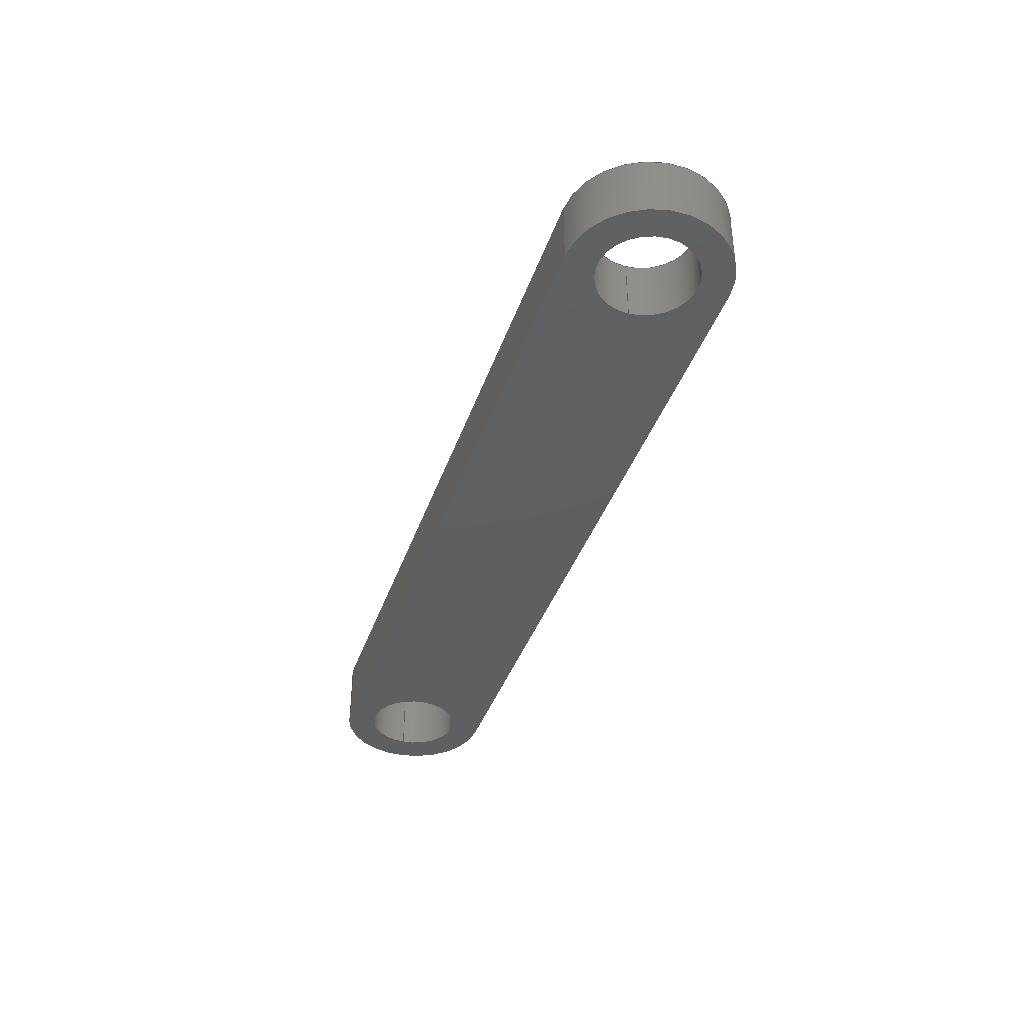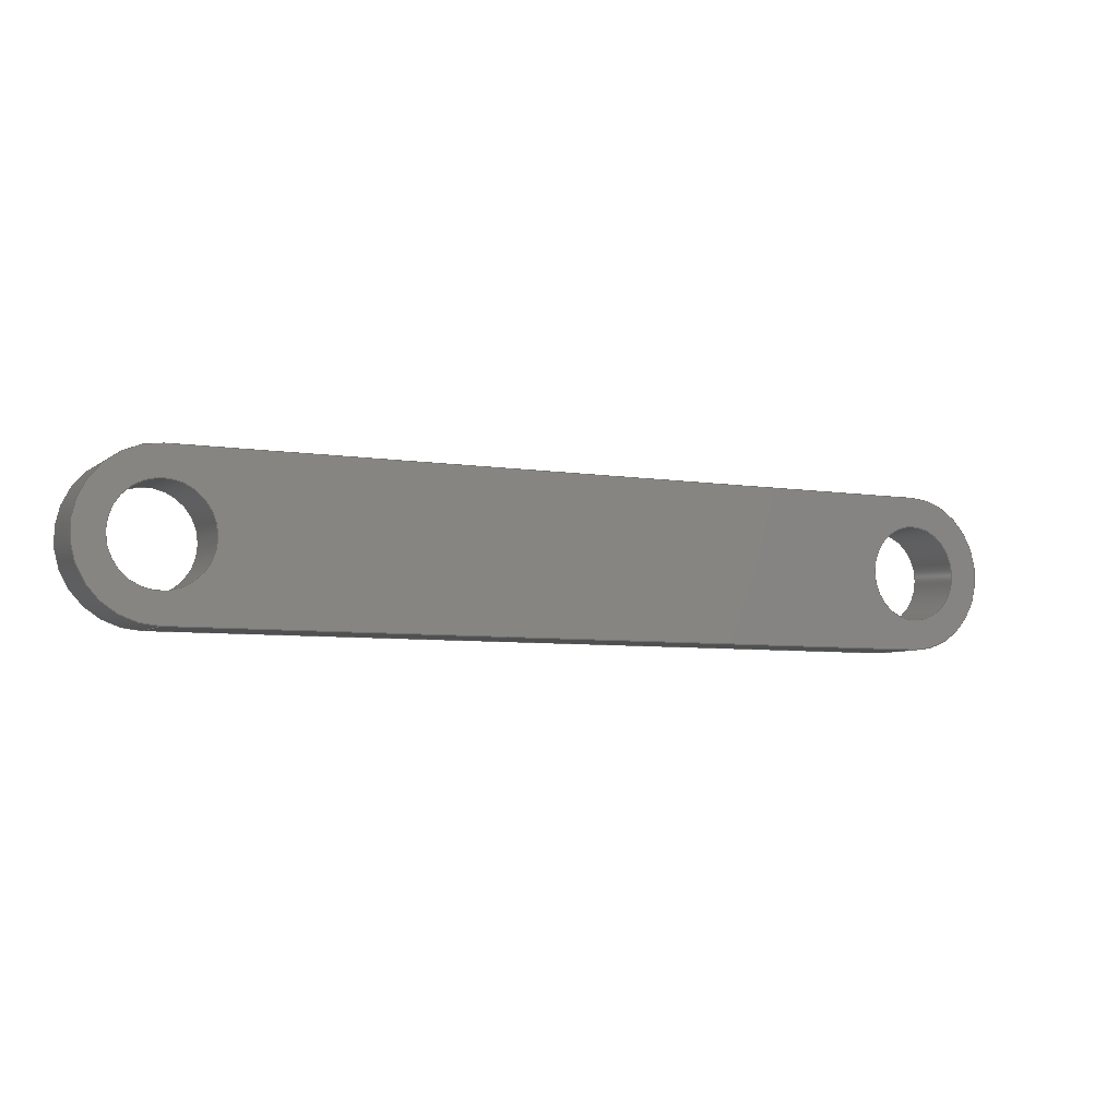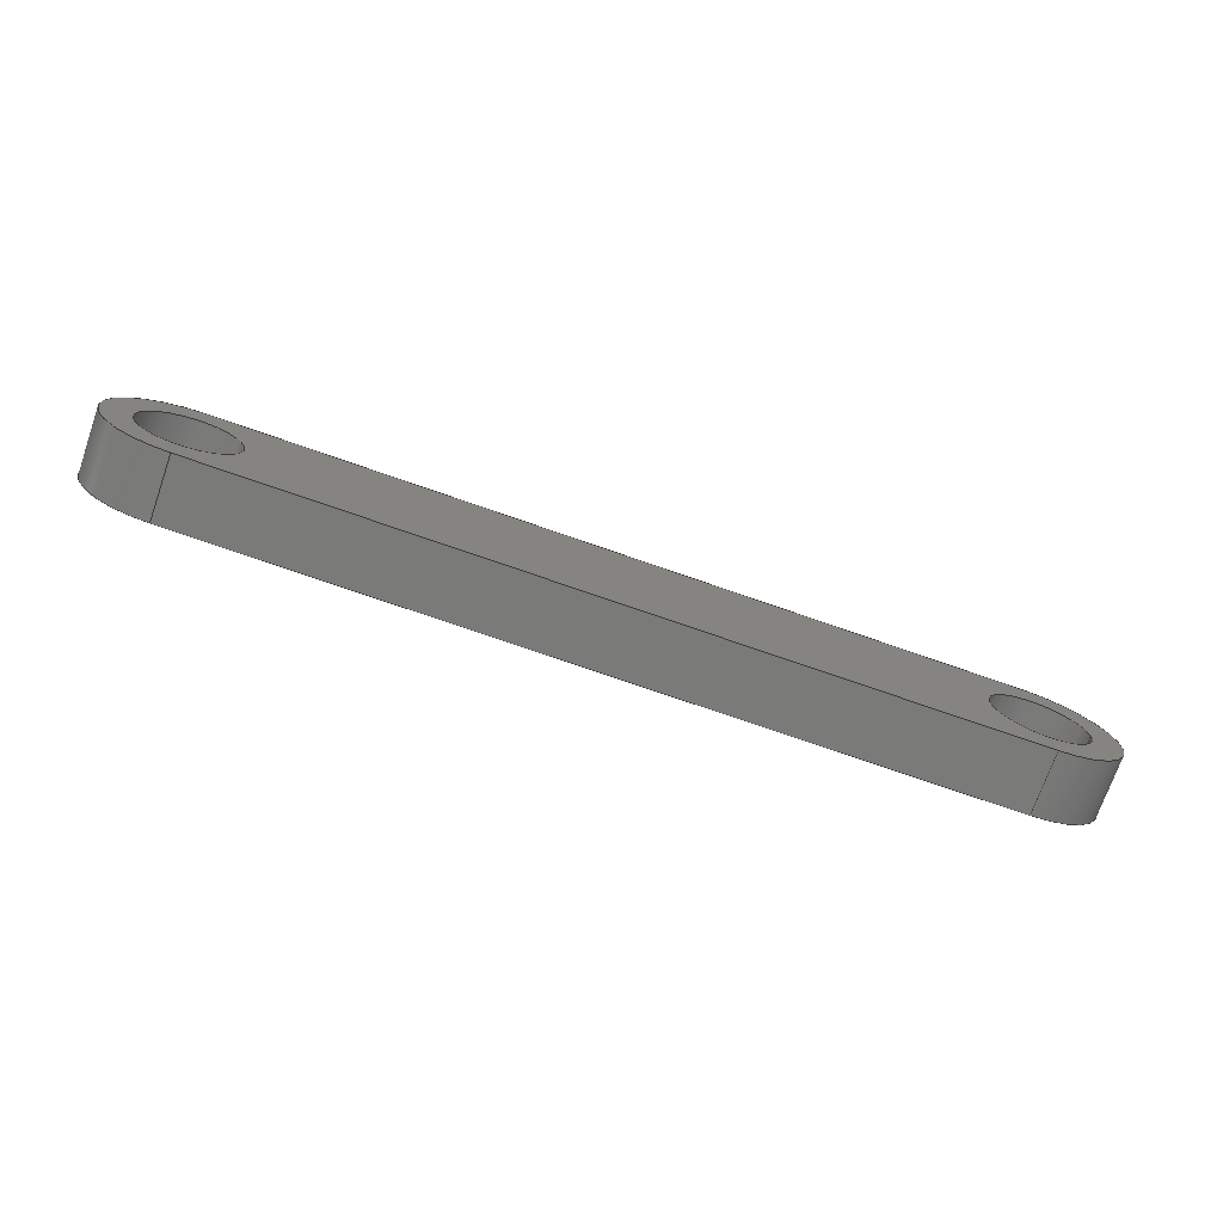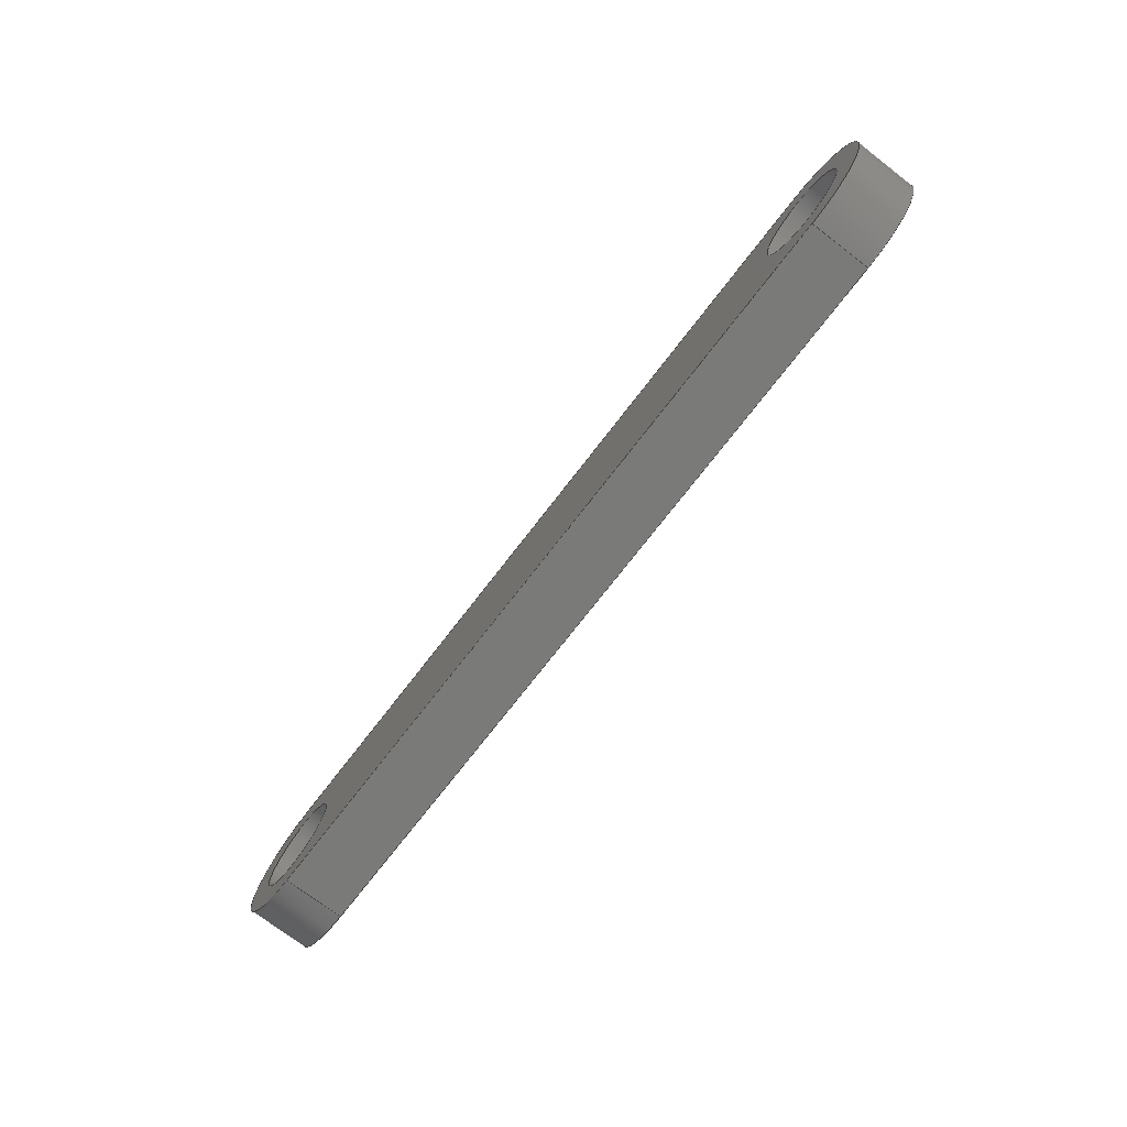
<metadata>
{"format":"step","ext":"step","renderer":"f3d","projection":"perspective","resolution":1024,"background":"white","views":[{"elev":-38.9,"azim":72.0,"up":"+Y"},{"elev":-6.0,"azim":-26.3,"up":"+Z"},{"elev":-73.1,"azim":160.7,"up":"+Z"},{"elev":-72.8,"azim":-127.5,"up":"+Z"}]}
</metadata>
<code>
ISO-10303-21;
DATA;
#1=MECHANICAL_DESIGN_GEOMETRIC_PRESENTATION_REPRESENTATION('',(#4),#256);
#2=SHAPE_REPRESENTATION_RELATIONSHIP('SRR','None',#263,#3);
#3=ADVANCED_BREP_SHAPE_REPRESENTATION('',(#5),#255);
#4=STYLED_ITEM('',(#273),#5);
#5=MANIFOLD_SOLID_BREP('Body1',#140);
#6=CYLINDRICAL_SURFACE('',#159,0.155);
#7=CYLINDRICAL_SURFACE('',#161,0.155);
#8=CYLINDRICAL_SURFACE('',#164,0.25);
#9=CYLINDRICAL_SURFACE('',#167,0.25);
#10=FACE_BOUND('',#23,.T.);
#11=FACE_BOUND('',#24,.T.);
#12=FACE_BOUND('',#32,.T.);
#13=FACE_BOUND('',#33,.T.);
#14=FACE_OUTER_BOUND('',#22,.T.);
#15=FACE_OUTER_BOUND('',#25,.T.);
#16=FACE_OUTER_BOUND('',#26,.T.);
#17=FACE_OUTER_BOUND('',#27,.T.);
#18=FACE_OUTER_BOUND('',#28,.T.);
#19=FACE_OUTER_BOUND('',#29,.T.);
#20=FACE_OUTER_BOUND('',#30,.T.);
#21=FACE_OUTER_BOUND('',#31,.T.);
#22=EDGE_LOOP('',(#92,#93,#94,#95));
#23=EDGE_LOOP('',(#96));
#24=EDGE_LOOP('',(#97));
#25=EDGE_LOOP('',(#98,#99,#100,#101));
#26=EDGE_LOOP('',(#102,#103,#104,#105));
#27=EDGE_LOOP('',(#106,#107,#108,#109));
#28=EDGE_LOOP('',(#110,#111,#112,#113));
#29=EDGE_LOOP('',(#114,#115,#116,#117));
#30=EDGE_LOOP('',(#118,#119,#120,#121));
#31=EDGE_LOOP('',(#122,#123,#124,#125));
#32=EDGE_LOOP('',(#126));
#33=EDGE_LOOP('',(#127));
#34=LINE('',#220,#44);
#35=LINE('',#223,#45);
#36=LINE('',#231,#46);
#37=LINE('',#235,#47);
#38=LINE('',#238,#48);
#39=LINE('',#240,#49);
#40=LINE('',#241,#50);
#41=LINE('',#245,#51);
#42=LINE('',#248,#52);
#43=LINE('',#249,#53);
#44=VECTOR('',#176,1);
#45=VECTOR('',#179,1);
#46=VECTOR('',#188,0.155);
#47=VECTOR('',#193,0.155);
#48=VECTOR('',#196,1);
#49=VECTOR('',#197,1);
#50=VECTOR('',#198,1);
#51=VECTOR('',#203,1);
#52=VECTOR('',#206,1);
#53=VECTOR('',#207,1);
#54=CIRCLE('',#155,0.25);
#55=CIRCLE('',#156,0.25);
#56=CIRCLE('',#157,0.155);
#57=CIRCLE('',#158,0.155);
#58=CIRCLE('',#160,0.155);
#59=CIRCLE('',#162,0.155);
#60=CIRCLE('',#165,0.25);
#61=CIRCLE('',#168,0.25);
#62=VERTEX_POINT('',#216);
#63=VERTEX_POINT('',#217);
#64=VERTEX_POINT('',#219);
#65=VERTEX_POINT('',#221);
#66=VERTEX_POINT('',#224);
#67=VERTEX_POINT('',#226);
#68=VERTEX_POINT('',#229);
#69=VERTEX_POINT('',#233);
#70=VERTEX_POINT('',#237);
#71=VERTEX_POINT('',#239);
#72=VERTEX_POINT('',#243);
#73=VERTEX_POINT('',#247);
#74=EDGE_CURVE('',#62,#63,#54,.T.);
#75=EDGE_CURVE('',#63,#64,#34,.T.);
#76=EDGE_CURVE('',#64,#65,#55,.T.);
#77=EDGE_CURVE('',#65,#62,#35,.T.);
#78=EDGE_CURVE('',#66,#66,#56,.T.);
#79=EDGE_CURVE('',#67,#67,#57,.T.);
#80=EDGE_CURVE('',#68,#68,#58,.T.);
#81=EDGE_CURVE('',#68,#67,#36,.T.);
#82=EDGE_CURVE('',#69,#69,#59,.T.);
#83=EDGE_CURVE('',#69,#66,#37,.T.);
#84=EDGE_CURVE('',#70,#63,#38,.T.);
#85=EDGE_CURVE('',#71,#70,#39,.T.);
#86=EDGE_CURVE('',#64,#71,#40,.T.);
#87=EDGE_CURVE('',#72,#71,#60,.T.);
#88=EDGE_CURVE('',#65,#72,#41,.T.);
#89=EDGE_CURVE('',#73,#72,#42,.T.);
#90=EDGE_CURVE('',#62,#73,#43,.T.);
#91=EDGE_CURVE('',#70,#73,#61,.T.);
#92=ORIENTED_EDGE('',*,*,#74,.T.);
#93=ORIENTED_EDGE('',*,*,#75,.T.);
#94=ORIENTED_EDGE('',*,*,#76,.T.);
#95=ORIENTED_EDGE('',*,*,#77,.T.);
#96=ORIENTED_EDGE('',*,*,#78,.T.);
#97=ORIENTED_EDGE('',*,*,#79,.T.);
#98=ORIENTED_EDGE('',*,*,#80,.F.);
#99=ORIENTED_EDGE('',*,*,#81,.T.);
#100=ORIENTED_EDGE('',*,*,#79,.F.);
#101=ORIENTED_EDGE('',*,*,#81,.F.);
#102=ORIENTED_EDGE('',*,*,#82,.F.);
#103=ORIENTED_EDGE('',*,*,#83,.T.);
#104=ORIENTED_EDGE('',*,*,#78,.F.);
#105=ORIENTED_EDGE('',*,*,#83,.F.);
#106=ORIENTED_EDGE('',*,*,#84,.F.);
#107=ORIENTED_EDGE('',*,*,#85,.F.);
#108=ORIENTED_EDGE('',*,*,#86,.F.);
#109=ORIENTED_EDGE('',*,*,#75,.F.);
#110=ORIENTED_EDGE('',*,*,#86,.T.);
#111=ORIENTED_EDGE('',*,*,#87,.F.);
#112=ORIENTED_EDGE('',*,*,#88,.F.);
#113=ORIENTED_EDGE('',*,*,#76,.F.);
#114=ORIENTED_EDGE('',*,*,#88,.T.);
#115=ORIENTED_EDGE('',*,*,#89,.F.);
#116=ORIENTED_EDGE('',*,*,#90,.F.);
#117=ORIENTED_EDGE('',*,*,#77,.F.);
#118=ORIENTED_EDGE('',*,*,#90,.T.);
#119=ORIENTED_EDGE('',*,*,#91,.F.);
#120=ORIENTED_EDGE('',*,*,#84,.T.);
#121=ORIENTED_EDGE('',*,*,#74,.F.);
#122=ORIENTED_EDGE('',*,*,#91,.T.);
#123=ORIENTED_EDGE('',*,*,#89,.T.);
#124=ORIENTED_EDGE('',*,*,#87,.T.);
#125=ORIENTED_EDGE('',*,*,#85,.T.);
#126=ORIENTED_EDGE('',*,*,#82,.T.);
#127=ORIENTED_EDGE('',*,*,#80,.T.);
#128=PLANE('',#154);
#129=PLANE('',#163);
#130=PLANE('',#166);
#131=PLANE('',#169);
#132=ADVANCED_FACE('',(#14,#10,#11),#128,.F.);
#133=ADVANCED_FACE('',(#15),#6,.F.);
#134=ADVANCED_FACE('',(#16),#7,.F.);
#135=ADVANCED_FACE('',(#17),#129,.T.);
#136=ADVANCED_FACE('',(#18),#8,.T.);
#137=ADVANCED_FACE('',(#19),#130,.T.);
#138=ADVANCED_FACE('',(#20),#9,.T.);
#139=ADVANCED_FACE('',(#21,#12,#13),#131,.T.);
#140=CLOSED_SHELL('',(#132,#133,#134,#135,#136,#137,#138,#139));
#141=DERIVED_UNIT_ELEMENT(#143,1);
#142=DERIVED_UNIT_ELEMENT(#258,3);
#143=(
MASS_UNIT()
NAMED_UNIT(*)
SI_UNIT(.KILO.,.GRAM.)
);
#144=DERIVED_UNIT((#141,#142));
#145=MEASURE_REPRESENTATION_ITEM('density measure',
POSITIVE_RATIO_MEASURE(7850),#144);
#146=PROPERTY_DEFINITION_REPRESENTATION(#151,#148);
#147=PROPERTY_DEFINITION_REPRESENTATION(#152,#149);
#148=REPRESENTATION('material name',(#150),#255);
#149=REPRESENTATION('density',(#145),#255);
#150=DESCRIPTIVE_REPRESENTATION_ITEM('Steel','Steel');
#151=PROPERTY_DEFINITION('material property','material name',#265);
#152=PROPERTY_DEFINITION('material property','density of part',#265);
#153=AXIS2_PLACEMENT_3D('placement',#214,#170,#171);
#154=AXIS2_PLACEMENT_3D('',#215,#172,#173);
#155=AXIS2_PLACEMENT_3D('',#218,#174,#175);
#156=AXIS2_PLACEMENT_3D('',#222,#177,#178);
#157=AXIS2_PLACEMENT_3D('',#225,#180,#181);
#158=AXIS2_PLACEMENT_3D('',#227,#182,#183);
#159=AXIS2_PLACEMENT_3D('',#228,#184,#185);
#160=AXIS2_PLACEMENT_3D('',#230,#186,#187);
#161=AXIS2_PLACEMENT_3D('',#232,#189,#190);
#162=AXIS2_PLACEMENT_3D('',#234,#191,#192);
#163=AXIS2_PLACEMENT_3D('',#236,#194,#195);
#164=AXIS2_PLACEMENT_3D('',#242,#199,#200);
#165=AXIS2_PLACEMENT_3D('',#244,#201,#202);
#166=AXIS2_PLACEMENT_3D('',#246,#204,#205);
#167=AXIS2_PLACEMENT_3D('',#250,#208,#209);
#168=AXIS2_PLACEMENT_3D('',#251,#210,#211);
#169=AXIS2_PLACEMENT_3D('',#252,#212,#213);
#170=DIRECTION('axis',(0,0,1));
#171=DIRECTION('refdir',(1,0,0));
#172=DIRECTION('center_axis',(0,1,0));
#173=DIRECTION('ref_axis',(1,0,0));
#174=DIRECTION('center_axis',(0,-1,0));
#175=DIRECTION('ref_axis',(0,0,-1));
#176=DIRECTION('',(1,0,-2.442e-16));
#177=DIRECTION('center_axis',(0,-1,0));
#178=DIRECTION('ref_axis',(1.667e-06,0,1));
#179=DIRECTION('',(-1,0,-4.441e-17));
#180=DIRECTION('center_axis',(0,1,0));
#181=DIRECTION('ref_axis',(1,0,0));
#182=DIRECTION('center_axis',(0,1,0));
#183=DIRECTION('ref_axis',(1,0,0));
#184=DIRECTION('center_axis',(0,1,0));
#185=DIRECTION('ref_axis',(1,0,0));
#186=DIRECTION('center_axis',(0,-1,0));
#187=DIRECTION('ref_axis',(1,0,0));
#188=DIRECTION('',(0,-1,0));
#189=DIRECTION('center_axis',(0,1,0));
#190=DIRECTION('ref_axis',(1,0,0));
#191=DIRECTION('center_axis',(0,-1,0));
#192=DIRECTION('ref_axis',(1,0,0));
#193=DIRECTION('',(0,-1,0));
#194=DIRECTION('center_axis',(-2.442e-16,0,-1));
#195=DIRECTION('ref_axis',(-1,0,2.442e-16));
#196=DIRECTION('',(0,-1,0));
#197=DIRECTION('',(-1,0,2.442e-16));
#198=DIRECTION('',(0,1,0));
#199=DIRECTION('center_axis',(0,1,0));
#200=DIRECTION('ref_axis',(1.667e-06,0,1));
#201=DIRECTION('center_axis',(0,1,0));
#202=DIRECTION('ref_axis',(1.667e-06,0,1));
#203=DIRECTION('',(0,1,0));
#204=DIRECTION('center_axis',(-4.441e-17,0,1));
#205=DIRECTION('ref_axis',(1,0,4.441e-17));
#206=DIRECTION('',(1,0,4.441e-17));
#207=DIRECTION('',(0,1,0));
#208=DIRECTION('center_axis',(0,1,0));
#209=DIRECTION('ref_axis',(0,0,-1));
#210=DIRECTION('center_axis',(0,1,0));
#211=DIRECTION('ref_axis',(0,0,-1));
#212=DIRECTION('center_axis',(0,1,0));
#213=DIRECTION('ref_axis',(1,0,0));
#214=CARTESIAN_POINT('',(0,0,0));
#215=CARTESIAN_POINT('Origin',(-2.084e-07,-0.1,-2.22e-16));
#216=CARTESIAN_POINT('',(-1.25,-0.1,0.25));
#217=CARTESIAN_POINT('',(-1.25,-0.1,-0.25));
#218=CARTESIAN_POINT('Origin',(-1.25,-0.1,6.796e-17));
#219=CARTESIAN_POINT('',(1.25,-0.1,-0.25));
#220=CARTESIAN_POINT('',(-1.25,-0.1,-0.25));
#221=CARTESIAN_POINT('',(1.25,-0.1,0.25));
#222=CARTESIAN_POINT('Origin',(1.25,-0.1,-2.165e-16));
#223=CARTESIAN_POINT('',(1.25,-0.1,0.25));
#224=CARTESIAN_POINT('',(1.095,-0.1,-1.668e-16));
#225=CARTESIAN_POINT('Origin',(1.25,-0.1,-1.857e-16));
#226=CARTESIAN_POINT('',(-1.405,-0.1,7.061e-17));
#227=CARTESIAN_POINT('Origin',(-1.25,-0.1,5.163e-17));
#228=CARTESIAN_POINT('Origin',(-1.25,0,5.163e-17));
#229=CARTESIAN_POINT('',(-1.405,0.1,7.061e-17));
#230=CARTESIAN_POINT('Origin',(-1.25,0.1,5.163e-17));
#231=CARTESIAN_POINT('',(-1.405,0,7.061e-17));
#232=CARTESIAN_POINT('Origin',(1.25,0,-1.857e-16));
#233=CARTESIAN_POINT('',(1.095,0.1,-1.668e-16));
#234=CARTESIAN_POINT('Origin',(1.25,0.1,-1.857e-16));
#235=CARTESIAN_POINT('',(1.095,0,-1.668e-16));
#236=CARTESIAN_POINT('Origin',(1.25,0,-0.25));
#237=CARTESIAN_POINT('',(-1.25,0.1,-0.25));
#238=CARTESIAN_POINT('',(-1.25,0,-0.25));
#239=CARTESIAN_POINT('',(1.25,0.1,-0.25));
#240=CARTESIAN_POINT('',(-1.25,0.1,-0.25));
#241=CARTESIAN_POINT('',(1.25,0,-0.25));
#242=CARTESIAN_POINT('Origin',(1.25,0,-2.165e-16));
#243=CARTESIAN_POINT('',(1.25,0.1,0.25));
#244=CARTESIAN_POINT('Origin',(1.25,0.1,-2.165e-16));
#245=CARTESIAN_POINT('',(1.25,0,0.25));
#246=CARTESIAN_POINT('Origin',(-1.25,0,0.25));
#247=CARTESIAN_POINT('',(-1.25,0.1,0.25));
#248=CARTESIAN_POINT('',(1.25,0.1,0.25));
#249=CARTESIAN_POINT('',(-1.25,0,0.25));
#250=CARTESIAN_POINT('Origin',(-1.25,0,6.796e-17));
#251=CARTESIAN_POINT('Origin',(-1.25,0.1,6.796e-17));
#252=CARTESIAN_POINT('Origin',(-2.084e-07,0.1,-2.22e-16));
#253=UNCERTAINTY_MEASURE_WITH_UNIT(LENGTH_MEASURE(0.001),#257,
'DISTANCE_ACCURACY_VALUE',
'Maximum model space distance between geometric entities at asserted c
onnectivities');
#254=UNCERTAINTY_MEASURE_WITH_UNIT(LENGTH_MEASURE(0.001),#257,
'DISTANCE_ACCURACY_VALUE',
'Maximum model space distance between geometric entities at asserted c
onnectivities');
#255=(
GEOMETRIC_REPRESENTATION_CONTEXT(3)
GLOBAL_UNCERTAINTY_ASSIGNED_CONTEXT((#253))
GLOBAL_UNIT_ASSIGNED_CONTEXT((#257,#259,#260))
REPRESENTATION_CONTEXT('','3D')
);
#256=(
GEOMETRIC_REPRESENTATION_CONTEXT(3)
GLOBAL_UNCERTAINTY_ASSIGNED_CONTEXT((#254))
GLOBAL_UNIT_ASSIGNED_CONTEXT((#257,#259,#260))
REPRESENTATION_CONTEXT('','3D')
);
#257=(
LENGTH_UNIT()
NAMED_UNIT(*)
SI_UNIT(.CENTI.,.METRE.)
);
#258=(
LENGTH_UNIT()
NAMED_UNIT(*)
SI_UNIT($,.METRE.)
);
#259=(
NAMED_UNIT(*)
PLANE_ANGLE_UNIT()
SI_UNIT($,.RADIAN.)
);
#260=(
NAMED_UNIT(*)
SI_UNIT($,.STERADIAN.)
SOLID_ANGLE_UNIT()
);
#261=SHAPE_DEFINITION_REPRESENTATION(#262,#263);
#262=PRODUCT_DEFINITION_SHAPE('',$,#265);
#263=SHAPE_REPRESENTATION('',(#153),#255);
#264=PRODUCT_DEFINITION_CONTEXT('part definition',#269,'design');
#265=PRODUCT_DEFINITION('Crankrod 2','Crankrod 2 v1',#266,#264);
#266=PRODUCT_DEFINITION_FORMATION('',$,#271);
#267=PRODUCT_RELATED_PRODUCT_CATEGORY('Crankrod 2 v1','Crankrod 2 v1',(#271));
#268=APPLICATION_PROTOCOL_DEFINITION('international standard',
'automotive_design',2009,#269);
#269=APPLICATION_CONTEXT(
'Core Data for Automotive Mechanical Design Process');
#270=PRODUCT_CONTEXT('part definition',#269,'mechanical');
#271=PRODUCT('Crankrod 2','Crankrod 2 v1',$,(#270));
#272=PRESENTATION_STYLE_ASSIGNMENT((#274));
#273=PRESENTATION_STYLE_ASSIGNMENT((#275));
#274=SURFACE_STYLE_USAGE(.BOTH.,#276);
#275=SURFACE_STYLE_USAGE(.BOTH.,#277);
#276=SURFACE_SIDE_STYLE('',(#278));
#277=SURFACE_SIDE_STYLE('',(#279));
#278=SURFACE_STYLE_FILL_AREA(#280);
#279=SURFACE_STYLE_FILL_AREA(#281);
#280=FILL_AREA_STYLE('Steel - Satin',(#282));
#281=FILL_AREA_STYLE('Copper - Polished',(#283));
#282=FILL_AREA_STYLE_COLOUR('Steel - Satin',#284);
#283=FILL_AREA_STYLE_COLOUR('Copper - Polished',#285);
#284=COLOUR_RGB('Steel - Satin',0.6275,0.6275,0.6275);
#285=COLOUR_RGB('Copper - Polished',0.9294,0.8078,
0.7647);
ENDSEC;
END-ISO-10303-21;

</code>
